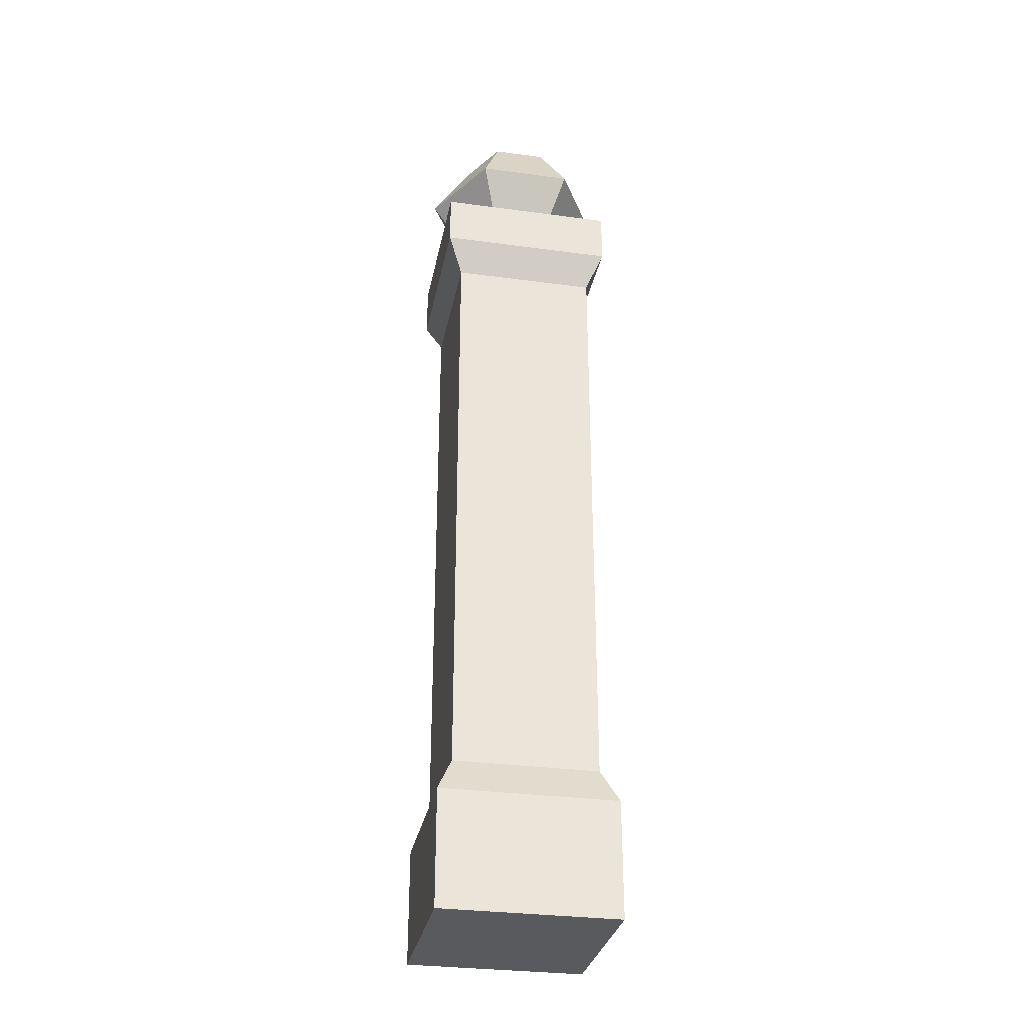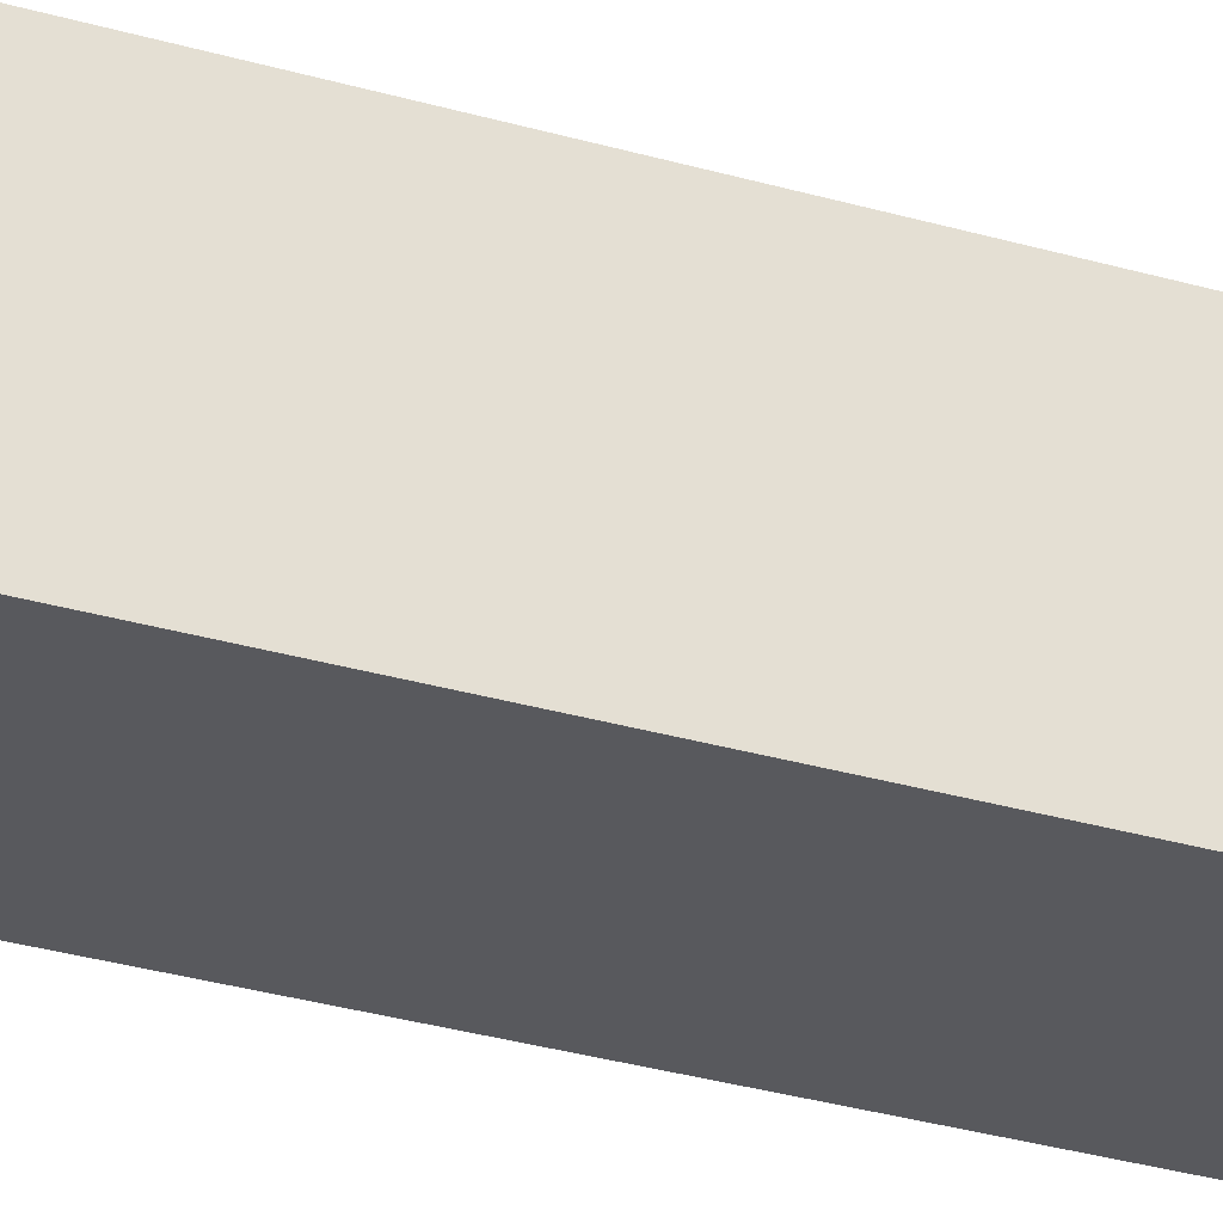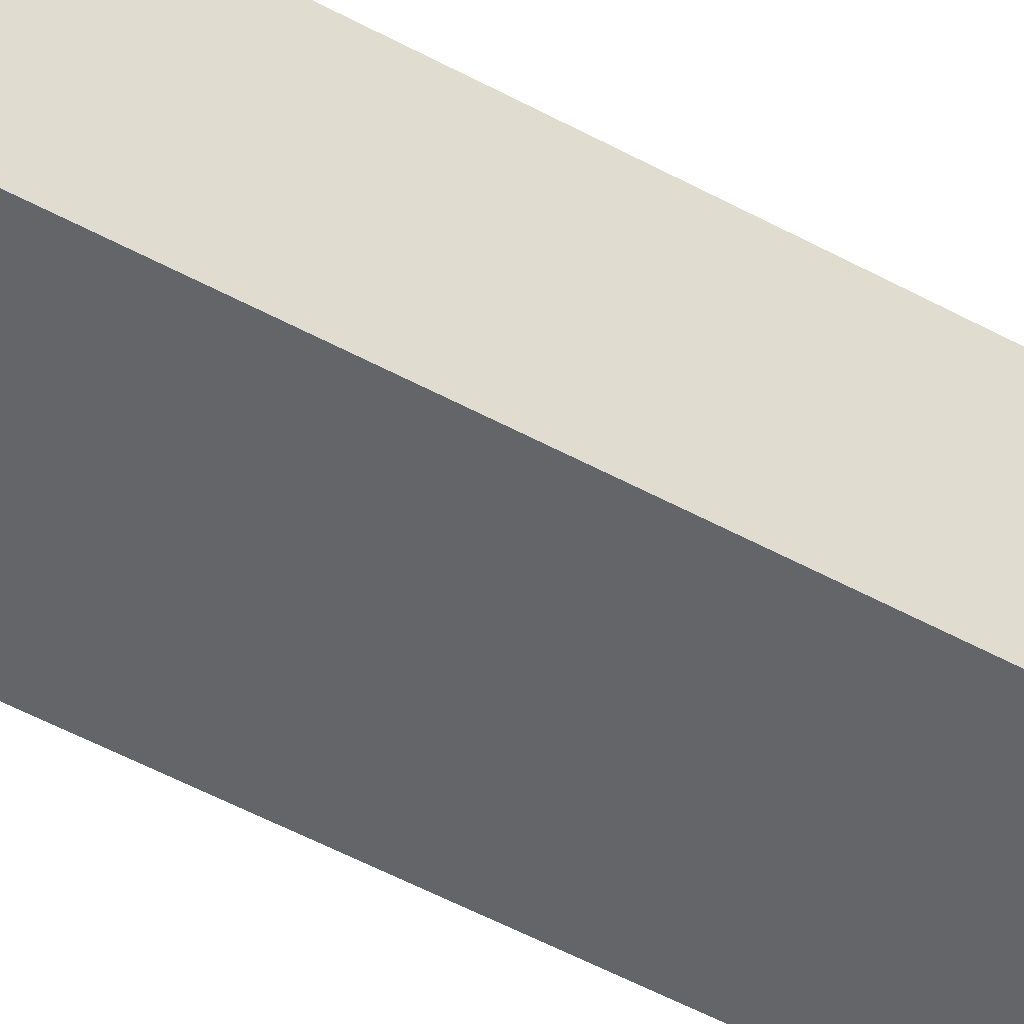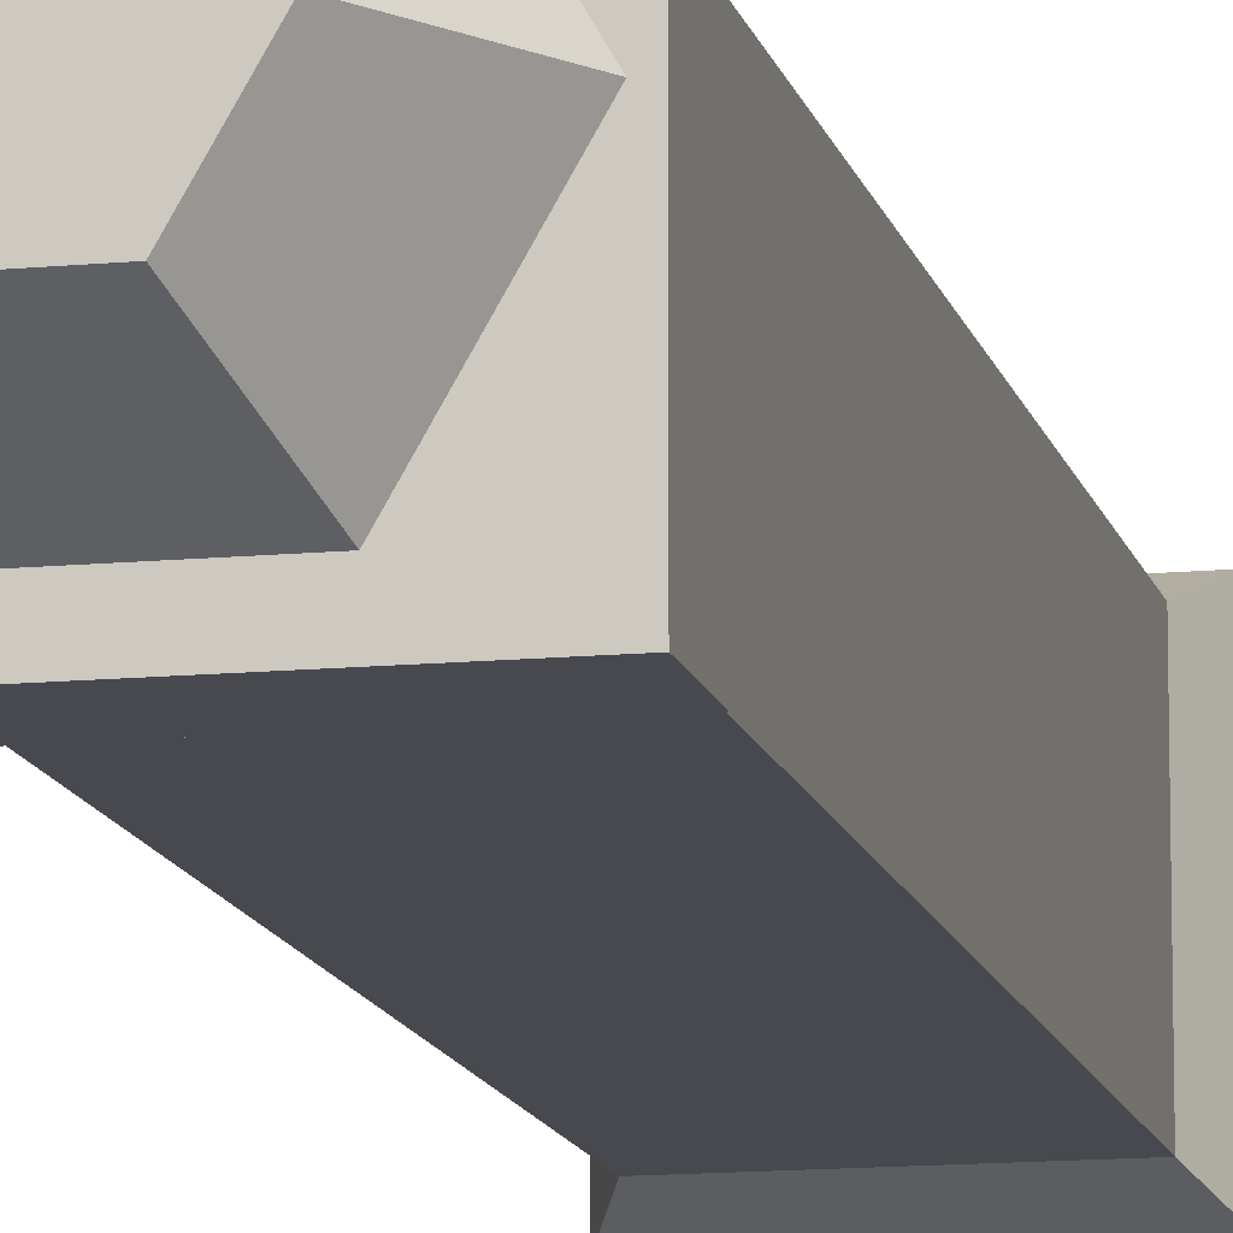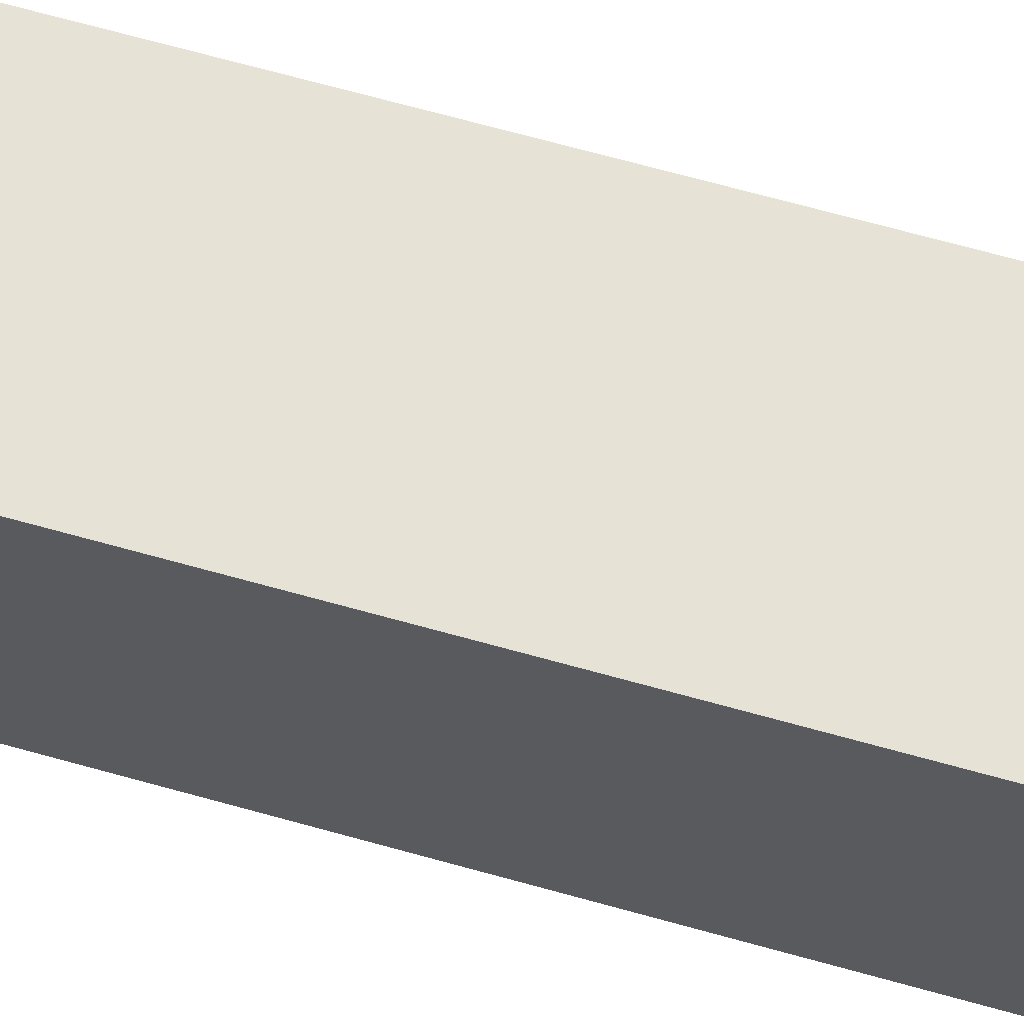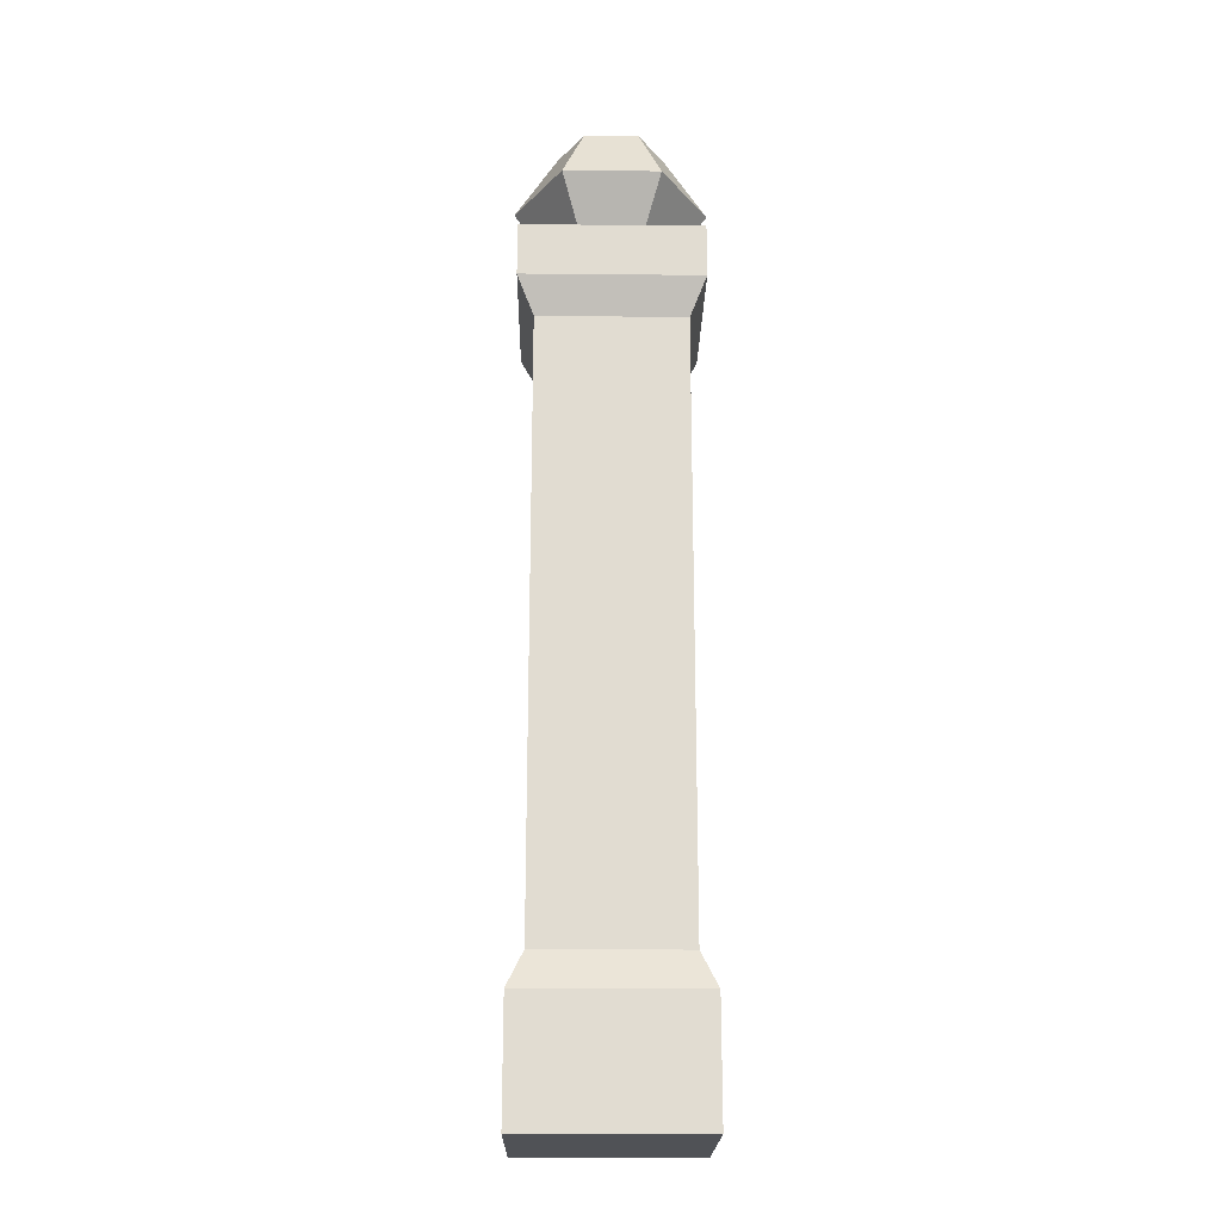
<metadata>
{"format":"obj","ext":"obj","renderer":"f3d","projection":"perspective","resolution":1024,"background":"white","views":[{"elev":-31.0,"azim":169.1,"up":"+Y"},{"elev":-29.8,"azim":66.5,"up":"+Z"},{"elev":-51.6,"azim":59.3,"up":"+Z"},{"elev":-12.7,"azim":-167.4,"up":"+Z"},{"elev":63.4,"azim":106.2,"up":"+Z"},{"elev":-20.7,"azim":-1.0,"up":"+Y"}]}
</metadata>
<code>
g pillarLarge
v 0.084 0.79 0.084
v 0.05 0.79 0
v 0.084 0.79 -0.084
v 0.025 0.79 -0.0433
v -0.084 0.79 -0.084
v -0.025 0.79 -0.0433
v -0.05 0.79 0
v 0.025 0.79 0.0433
v -0.084 0.79 0.084
v -0.025 0.79 0.0433
v 0.084 0 0.084
v 0.084 0 -0.084
v -0.084 0 0.084
v -0.084 0 -0.084
v -0.084 0.74 -0.084
v -0.084 0.74 0.084
v 0.084 0.74 0.084
v 0.084 0.11 0.084
v -0.084 0.11 0.084
v 0.06888 0.7064 0.06888
v -0.06888 0.7064 0.06888
v -0.06888 0.7064 -0.06888
v 0.06888 0.7064 -0.06888
v 0.084 0.74 -0.084
v -0.084 0.11 -0.084
v 0.084 0.11 -0.084
v -0.06888 0.1436 -0.06888
v 0.06888 0.1436 -0.06888
v 0.06888 0.1436 0.06888
v -0.06888 0.1436 0.06888
v -0.045 0.85 -0.07794
v -0.09 0.85 0
v 0.05 0.91 0
v 0.025 0.91 0.0433
v 0.025 0.91 -0.0433
v -0.025 0.91 0.0433
v -0.025 0.91 -0.0433
v -0.05 0.91 0
v 0.045 0.85 -0.07794
v 0.09 0.85 0
v -0.045 0.85 0.07794
v 0.045 0.85 0.07794
f 3 2 1
f 2 3 4
f 4 3 5
f 4 5 6
f 6 5 7
f 8 1 2
f 1 8 9
f 9 7 5
f 9 8 10
f 9 10 7
f 13 12 11
f 12 13 14
f 16 5 15
f 5 16 9
f 1 16 17
f 16 1 9
f 18 13 11
f 13 18 19
f 17 21 20
f 21 17 16
f 15 23 22
f 23 15 24
f 5 24 15
f 24 5 3
f 13 25 14
f 25 13 19
f 27 26 25
f 26 27 28
f 28 18 26
f 18 28 29
f 17 23 24
f 23 17 20
f 22 16 15
f 16 22 21
f 1 24 3
f 24 1 17
f 18 12 26
f 12 18 11
f 29 19 18
f 19 29 30
f 25 12 14
f 12 25 26
f 19 27 25
f 27 19 30
f 6 32 31
f 32 6 7
f 35 34 33
f 34 35 36
f 36 35 37
f 36 37 38
f 40 4 39
f 4 40 2
f 7 41 32
f 41 7 10
f 42 2 40
f 2 42 8
f 41 38 32
f 38 41 36
f 34 41 42
f 41 34 36
f 35 40 39
f 40 35 33
f 33 42 40
f 42 33 34
f 37 39 31
f 39 37 35
f 31 4 6
f 4 31 39
f 42 10 8
f 10 42 41
f 32 37 31
f 37 32 38
f 20 30 29
f 30 20 21
f 30 22 27
f 22 30 21
f 20 28 23
f 28 20 29
f 22 28 27
f 28 22 23

</code>
